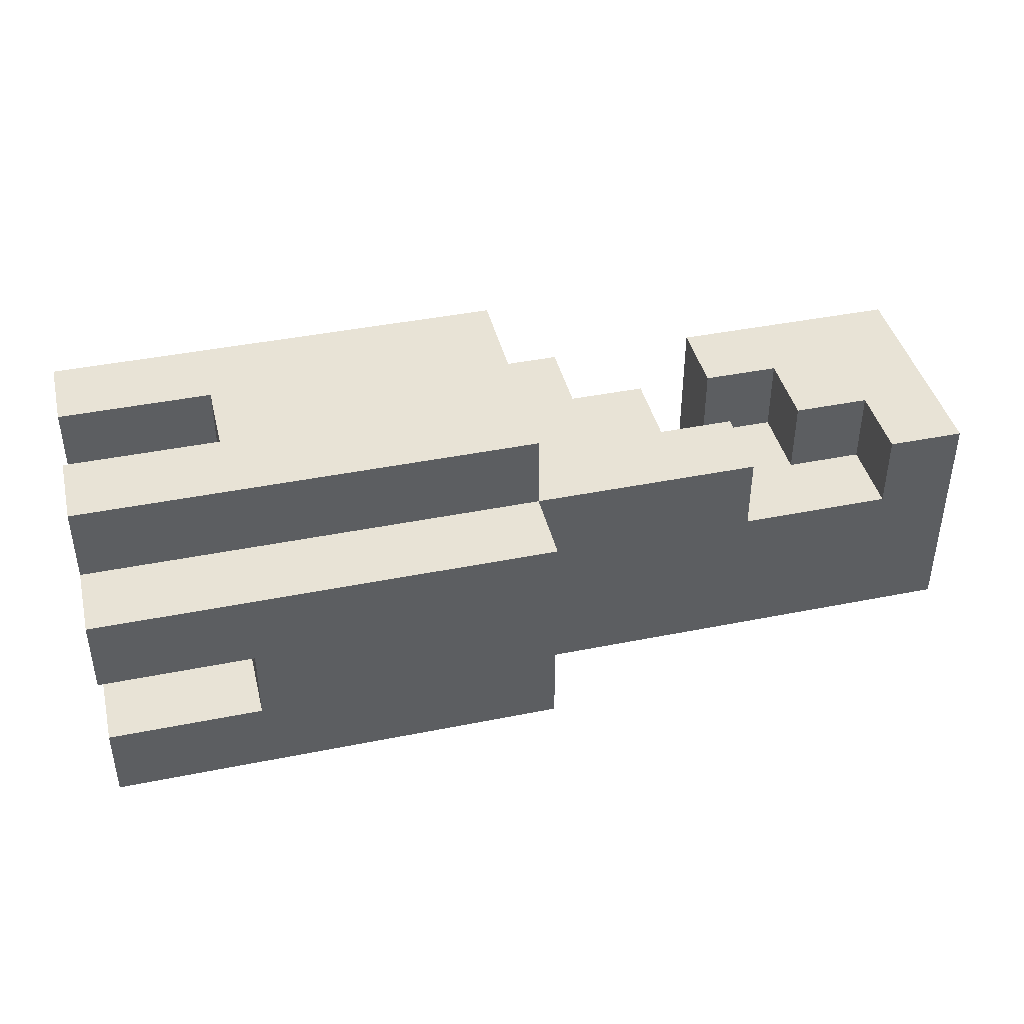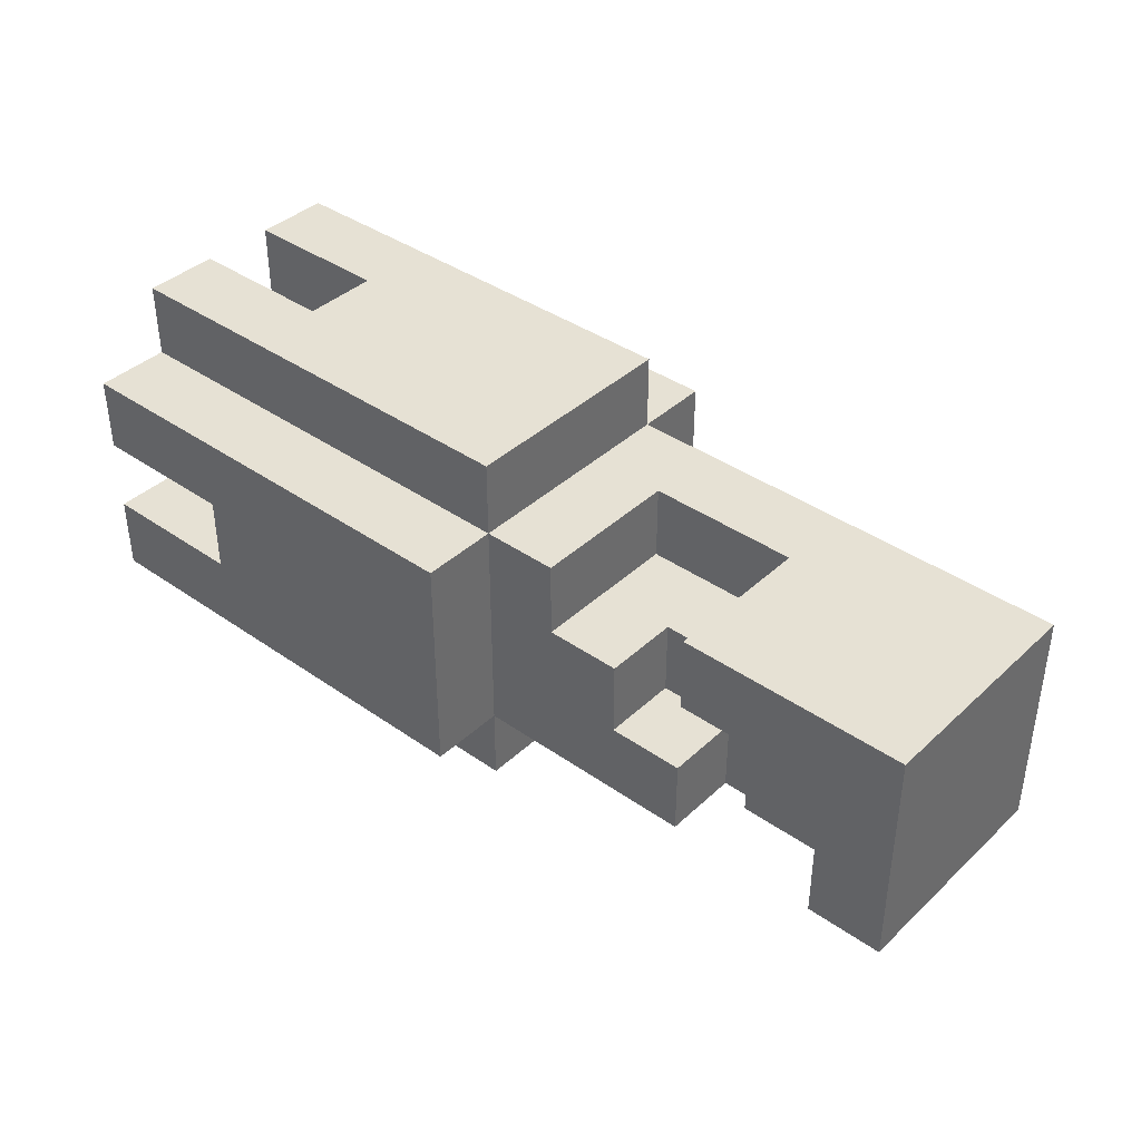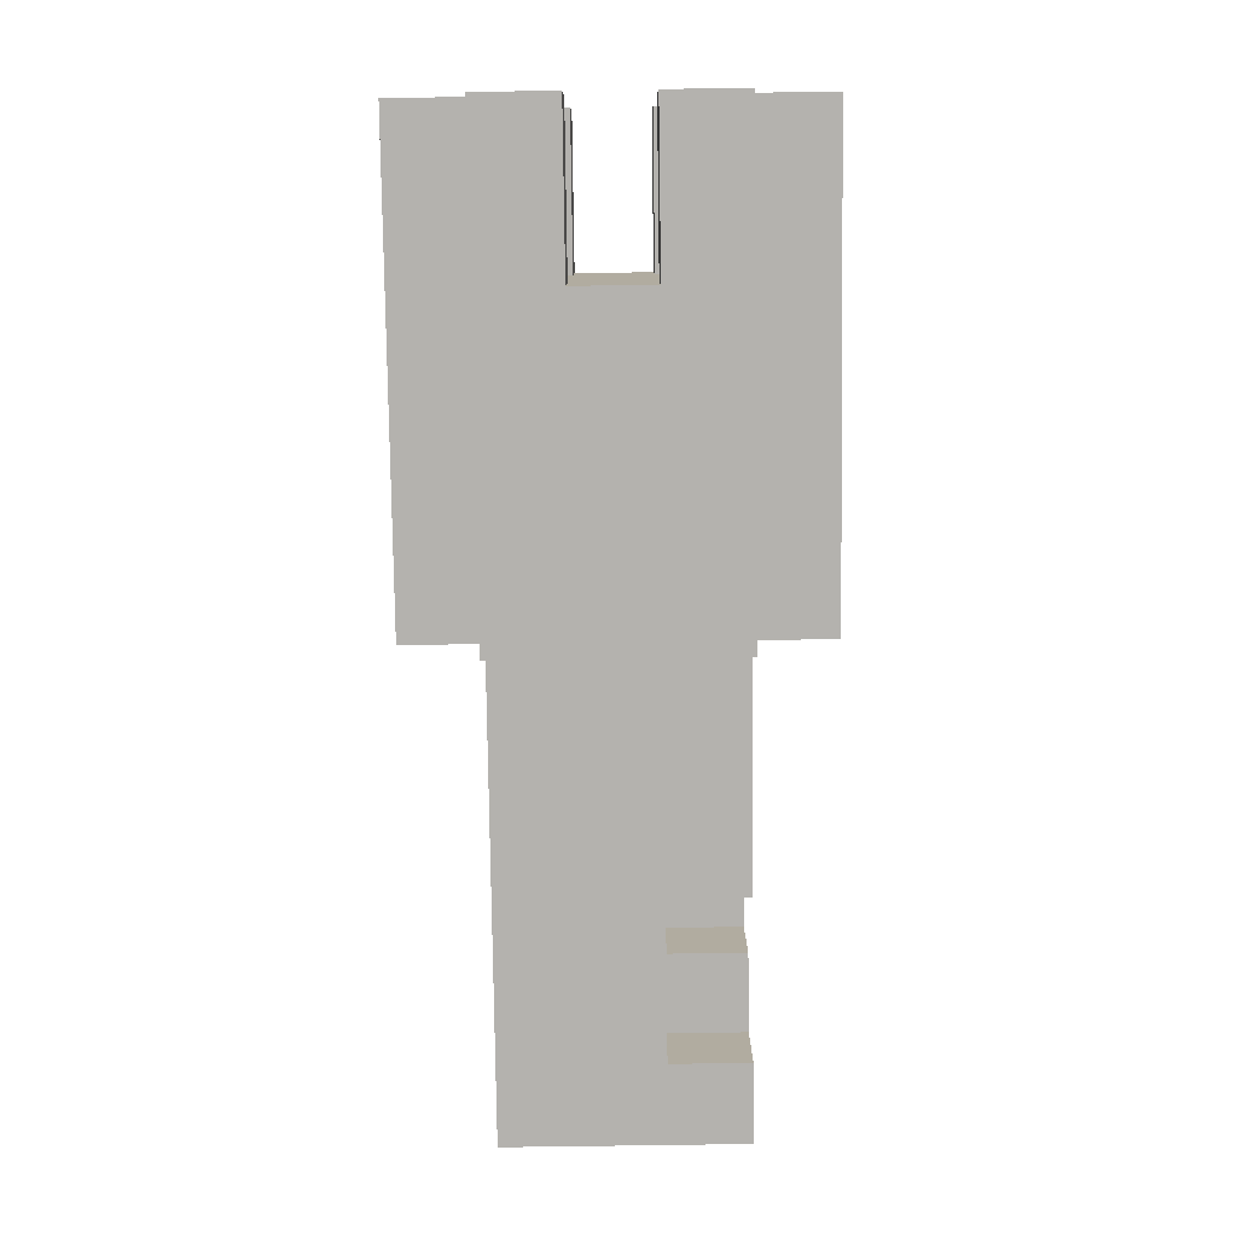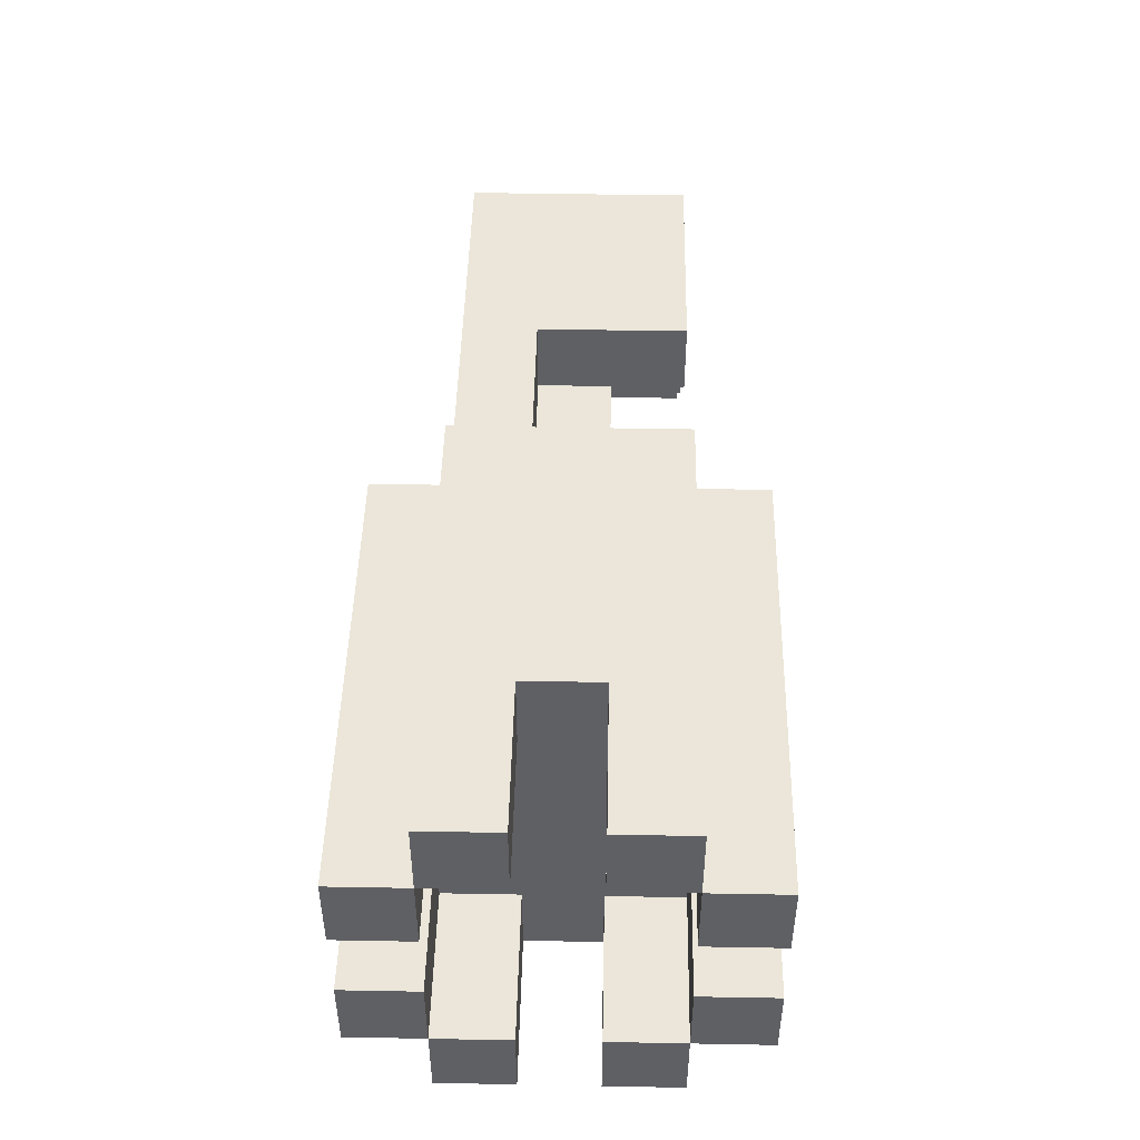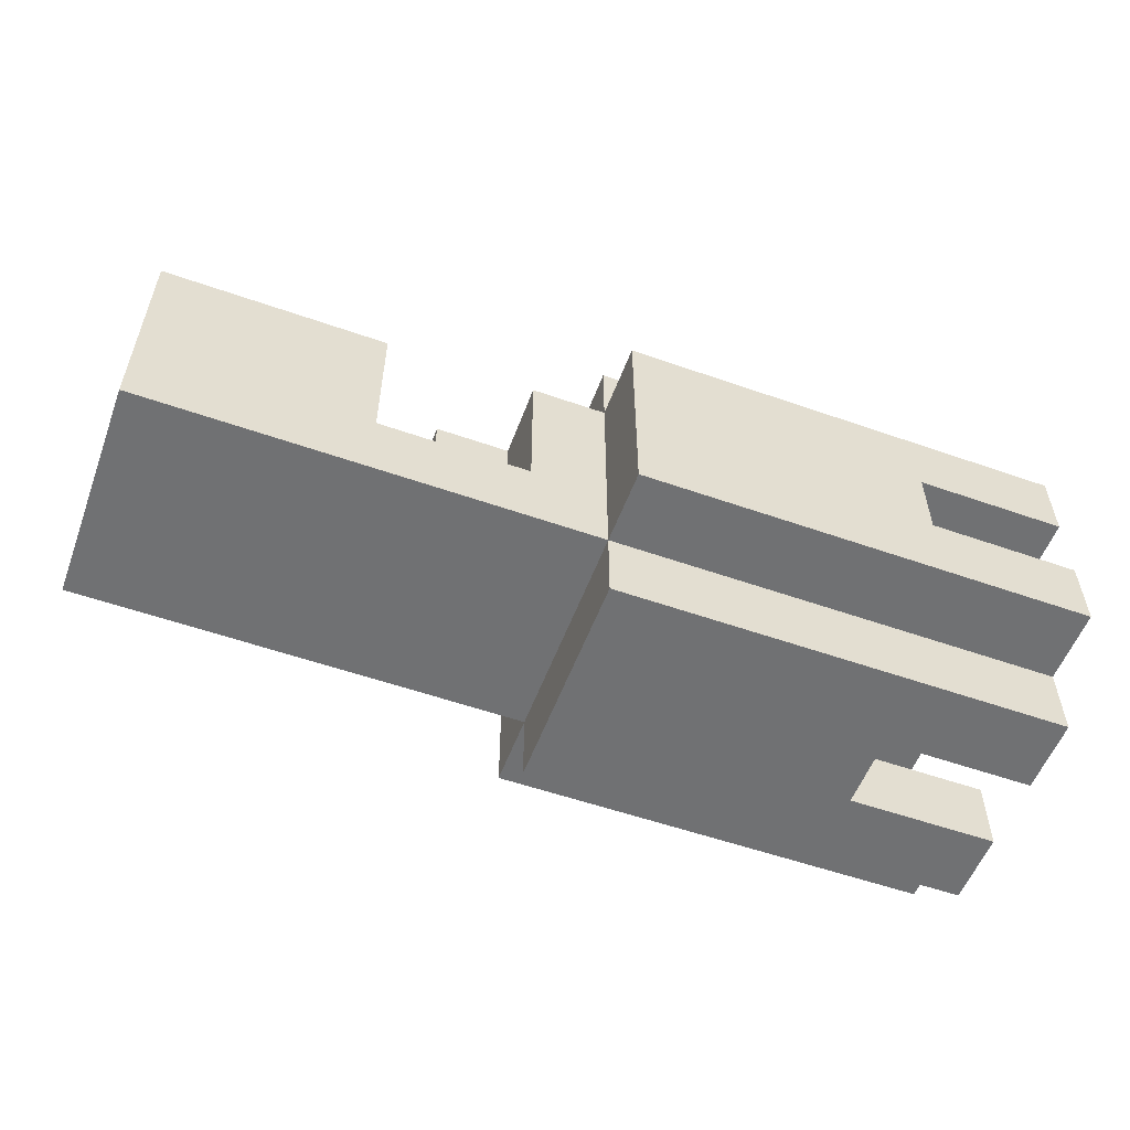
<metadata>
{"format":"obj","ext":"obj","renderer":"f3d","projection":"perspective","resolution":1024,"background":"white","views":[{"elev":41.9,"azim":166.4,"up":"+Y"},{"elev":39.3,"azim":-138.9,"up":"+Z"},{"elev":-79.8,"azim":90.8,"up":"+Z"},{"elev":46.7,"azim":91.2,"up":"+Z"},{"elev":-55.2,"azim":-20.3,"up":"+Y"}]}
</metadata>
<code>
g FleshGolem-1
v -6 1 1.5
v -6 1 -1.5
v -6 2 0.5
v -6 2 -0.5
v -6 3 0.5
v -6 3 -0.5
v -6 3 -1.5
v -6 4 1.5
v -6 4 -0.5
v -6 4 -1.5
v -3 3 -0.5
v -3 3 -1.5
v -3 4 -0.5
v -3 4 -1.5
v -2 3 0.5
v -2 3 -0.5
v -2 4 0.5
v -2 4 -0.5
v -1 2 1.5
v -1 2 0.5
v -1 3 0.5
v -1 4 1.5
v -1 4 0.5
v 0 0 1.5
v 0 0 -1.5
v 0 1 2.5
v 0 1 1.5
v 0 1 -1.5
v 0 1 -2.5
v 0 2 1.5
v 0 4 2.5
v 0 4 1.5
v 0 4 0.5
v 0 4 -1.5
v 0 4 -2.5
v 0 5 1.5
v 0 5 -1.5
v -5 3 -0.5
v -5 3 -1.5
v -5 4 -0.5
v -5 4 -1.5
v -4 3 0.5
v -4 3 -0.5
v -4 4 0.5
v -4 4 -0.5
v -3 2 1.5
v -3 2 0.5
v -3 3 1.5
v -3 3 0.5
v -3 4 1.5
v -3 4 0.5
v 4 0 0.5
v 4 0 -0.5
v 4 1 1.5
v 4 1 0.5
v 4 1 -0.5
v 4 1 -1.5
v 4 2 2.5
v 4 2 1.5
v 4 2 -1.5
v 4 2 -2.5
v 4 3 2.5
v 4 3 1.5
v 4 3 -1.5
v 4 3 -2.5
v 4 4 1.5
v 4 4 0.5
v 4 4 -0.5
v 4 4 -1.5
v 4 5 0.5
v 4 5 -0.5
v 6 0 1.5
v 6 0 0.5
v 6 0 -0.5
v 6 0 -1.5
v 6 1 2.5
v 6 1 1.5
v 6 1 0.5
v 6 1 -0.5
v 6 1 -1.5
v 6 1 -2.5
v 6 2 2.5
v 6 2 1.5
v 6 2 -1.5
v 6 2 -2.5
v 6 3 2.5
v 6 3 1.5
v 6 3 -1.5
v 6 3 -2.5
v 6 4 2.5
v 6 4 1.5
v 6 4 0.5
v 6 4 -0.5
v 6 4 -1.5
v 6 4 -2.5
v 6 5 1.5
v 6 5 0.5
v 6 5 -0.5
v 6 5 -1.5
v 0 1 2.5
v 0 4 2.5
v 1 1 2.5
v 1 4 2.5
v 4 1 2.5
v 4 2 2.5
v 4 3 2.5
v 4 4 2.5
v 5 1 2.5
v 5 2 2.5
v 5 3 2.5
v 5 4 2.5
v 6 1 2.5
v 6 2 2.5
v 6 3 2.5
v 6 4 2.5
v -6 1 1.5
v -6 4 1.5
v -4 3 1.5
v -4 4 1.5
v -3 1 1.5
v -3 2 1.5
v -3 3 1.5
v -3 4 1.5
v -1 1 1.5
v -1 2 1.5
v -1 4 1.5
v 0 0 1.5
v 0 1 1.5
v 0 2 1.5
v 0 4 1.5
v 0 5 1.5
v 1 0 1.5
v 1 1 1.5
v 1 4 1.5
v 1 5 1.5
v 4 0 1.5
v 4 1 1.5
v 4 4 1.5
v 4 5 1.5
v 5 0 1.5
v 5 1 1.5
v 5 4 1.5
v 5 5 1.5
v 6 0 1.5
v 6 1 1.5
v 6 4 1.5
v 6 5 1.5
v -3 2 0.5
v -3 3 0.5
v -2 3 0.5
v -2 4 0.5
v -1 2 0.5
v -1 3 0.5
v -1 4 0.5
v -3 3 -0.5
v -3 4 -0.5
v -2 3 -0.5
v -2 4 -0.5
v 4 0 -0.5
v 4 1 -0.5
v 4 4 -0.5
v 4 5 -0.5
v 5 0 -0.5
v 5 1 -0.5
v 5 4 -0.5
v 5 5 -0.5
v 6 0 -0.5
v 6 1 -0.5
v 6 4 -0.5
v 6 5 -0.5
v 4 1 -1.5
v 4 2 -1.5
v 4 3 -1.5
v 4 4 -1.5
v 5 1 -1.5
v 5 2 -1.5
v 5 3 -1.5
v 5 4 -1.5
v 6 1 -1.5
v 6 2 -1.5
v 6 3 -1.5
v 6 4 -1.5
v 4 1 1.5
v 4 2 1.5
v 4 3 1.5
v 4 4 1.5
v 5 1 1.5
v 5 2 1.5
v 5 3 1.5
v 5 4 1.5
v 6 1 1.5
v 6 2 1.5
v 6 3 1.5
v 6 4 1.5
v -4 3 0.5
v -4 4 0.5
v -3 3 0.5
v -3 4 0.5
v 4 0 0.5
v 4 1 0.5
v 4 4 0.5
v 4 5 0.5
v 5 0 0.5
v 5 1 0.5
v 5 4 0.5
v 5 5 0.5
v 6 0 0.5
v 6 1 0.5
v 6 4 0.5
v 6 5 0.5
v -5 3 -0.5
v -5 4 -0.5
v -4 3 -0.5
v -4 4 -0.5
v -6 1 -1.5
v -6 3 -1.5
v -6 4 -1.5
v -5 2 -1.5
v -5 3 -1.5
v -5 4 -1.5
v -3 2 -1.5
v -3 3 -1.5
v -3 4 -1.5
v -2 3 -1.5
v -2 4 -1.5
v 0 0 -1.5
v 0 1 -1.5
v 0 4 -1.5
v 0 5 -1.5
v 1 0 -1.5
v 1 1 -1.5
v 1 4 -1.5
v 1 5 -1.5
v 4 0 -1.5
v 4 1 -1.5
v 4 4 -1.5
v 4 5 -1.5
v 5 0 -1.5
v 5 1 -1.5
v 5 4 -1.5
v 5 5 -1.5
v 6 0 -1.5
v 6 1 -1.5
v 6 4 -1.5
v 6 5 -1.5
v 0 1 -2.5
v 0 4 -2.5
v 1 1 -2.5
v 1 4 -2.5
v 4 1 -2.5
v 4 2 -2.5
v 4 3 -2.5
v 4 4 -2.5
v 5 1 -2.5
v 5 2 -2.5
v 5 3 -2.5
v 5 4 -2.5
v 6 1 -2.5
v 6 2 -2.5
v 6 3 -2.5
v 6 4 -2.5
v 0 0 1.5
v 1 0 1.5
v 4 0 1.5
v 5 0 1.5
v 6 0 1.5
v 4 0 0.5
v 5 0 0.5
v 6 0 0.5
v 4 0 -0.5
v 5 0 -0.5
v 6 0 -0.5
v 0 0 -1.5
v 1 0 -1.5
v 4 0 -1.5
v 5 0 -1.5
v 6 0 -1.5
v 0 1 2.5
v 1 1 2.5
v 4 1 2.5
v 5 1 2.5
v 6 1 2.5
v -6 1 1.5
v -3 1 1.5
v -1 1 1.5
v 0 1 1.5
v 1 1 1.5
v 4 1 1.5
v 5 1 1.5
v 6 1 1.5
v -3 1 0.5
v -1 1 0.5
v -6 1 -1.5
v 0 1 -1.5
v 1 1 -1.5
v 4 1 -1.5
v 5 1 -1.5
v 6 1 -1.5
v 0 1 -2.5
v 1 1 -2.5
v 4 1 -2.5
v 5 1 -2.5
v 6 1 -2.5
v 4 3 2.5
v 5 3 2.5
v 6 3 2.5
v 4 3 1.5
v 5 3 1.5
v 6 3 1.5
v 4 3 -1.5
v 5 3 -1.5
v 6 3 -1.5
v 4 3 -2.5
v 5 3 -2.5
v 6 3 -2.5
v 4 4 1.5
v 5 4 1.5
v 6 4 1.5
v 4 4 0.5
v 5 4 0.5
v 6 4 0.5
v 4 4 -0.5
v 5 4 -0.5
v 6 4 -0.5
v 4 4 -1.5
v 5 4 -1.5
v 6 4 -1.5
v 4 1 1.5
v 5 1 1.5
v 6 1 1.5
v 4 1 0.5
v 5 1 0.5
v 6 1 0.5
v 4 1 -0.5
v 5 1 -0.5
v 6 1 -0.5
v 4 1 -1.5
v 5 1 -1.5
v 6 1 -1.5
v 4 2 2.5
v 5 2 2.5
v 6 2 2.5
v -3 2 1.5
v -1 2 1.5
v 4 2 1.5
v 5 2 1.5
v 6 2 1.5
v -3 2 0.5
v -1 2 0.5
v 4 2 -1.5
v 5 2 -1.5
v 6 2 -1.5
v 4 2 -2.5
v 5 2 -2.5
v 6 2 -2.5
v -4 3 0.5
v -3 3 0.5
v -2 3 0.5
v -5 3 -0.5
v -4 3 -0.5
v -3 3 -0.5
v -2 3 -0.5
v -5 3 -1.5
v -3 3 -1.5
v 0 4 2.5
v 1 4 2.5
v 4 4 2.5
v 5 4 2.5
v 6 4 2.5
v -6 4 1.5
v -4 4 1.5
v -3 4 1.5
v -1 4 1.5
v 0 4 1.5
v 1 4 1.5
v 4 4 1.5
v 5 4 1.5
v 6 4 1.5
v -5 4 0.5
v -4 4 0.5
v -3 4 0.5
v -2 4 0.5
v -1 4 0.5
v 0 4 0.5
v -6 4 -0.5
v -5 4 -0.5
v -4 4 -0.5
v -3 4 -0.5
v -2 4 -0.5
v -1 4 -0.5
v -6 4 -1.5
v -5 4 -1.5
v -3 4 -1.5
v -2 4 -1.5
v 0 4 -1.5
v 1 4 -1.5
v 4 4 -1.5
v 5 4 -1.5
v 6 4 -1.5
v 0 4 -2.5
v 1 4 -2.5
v 4 4 -2.5
v 5 4 -2.5
v 6 4 -2.5
v 0 5 1.5
v 1 5 1.5
v 4 5 1.5
v 5 5 1.5
v 6 5 1.5
v 4 5 0.5
v 5 5 0.5
v 6 5 0.5
v 4 5 -0.5
v 5 5 -0.5
v 6 5 -0.5
v 0 5 -1.5
v 1 5 -1.5
v 4 5 -1.5
v 5 5 -1.5
v 6 5 -1.5
f 3 2 1
f 4 2 3
f 5 3 1
f 5 4 3
f 6 2 4
f 6 4 5
f 7 2 6
f 8 5 1
f 8 6 5
f 9 7 6
f 9 6 8
f 10 7 9
f 13 12 11
f 14 12 13
f 17 16 15
f 18 16 17
f 21 20 19
f 22 21 19
f 23 21 22
f 27 25 24
f 28 25 27
f 30 27 26
f 31 30 26
f 32 30 31
f 34 29 28
f 35 29 34
f 36 33 32
f 36 34 33
f 37 34 36
f 38 39 40
f 40 39 41
f 42 43 44
f 44 43 45
f 46 47 48
f 48 47 49
f 48 49 50
f 50 49 51
f 52 53 55
f 55 53 56
f 54 55 59
f 56 57 59
f 55 56 59
f 59 57 60
f 58 59 62
f 59 60 63
f 62 59 63
f 60 61 64
f 63 60 64
f 64 61 65
f 63 64 66
f 66 64 67
f 67 64 68
f 68 64 69
f 67 68 70
f 70 68 71
f 72 73 77
f 77 73 78
f 74 75 79
f 79 75 80
f 76 77 82
f 82 77 83
f 80 81 84
f 84 81 85
f 86 87 90
f 90 87 91
f 88 89 94
f 94 89 95
f 91 92 96
f 96 92 97
f 93 94 98
f 98 94 99
f 102 101 100
f 103 101 102
f 104 103 102
f 105 103 104
f 106 103 105
f 107 103 106
f 108 105 104
f 109 105 108
f 110 107 106
f 111 107 110
f 112 109 108
f 113 109 112
f 114 111 110
f 115 111 114
f 118 117 116
f 119 117 118
f 120 118 116
f 121 118 120
f 122 119 118
f 122 118 121
f 123 119 122
f 124 121 120
f 125 121 124
f 128 125 124
f 129 126 125
f 129 125 128
f 130 126 129
f 132 128 127
f 133 128 132
f 134 131 130
f 135 131 134
f 136 133 132
f 137 133 136
f 138 135 134
f 139 135 138
f 140 137 136
f 141 137 140
f 142 139 138
f 143 139 142
f 144 141 140
f 145 141 144
f 146 143 142
f 147 143 146
f 150 149 148
f 152 150 148
f 153 151 150
f 153 150 152
f 154 151 153
f 157 156 155
f 158 156 157
f 163 160 159
f 164 160 163
f 165 162 161
f 166 162 165
f 167 164 163
f 168 164 167
f 169 166 165
f 170 166 169
f 175 172 171
f 176 172 175
f 177 174 173
f 178 174 177
f 179 176 175
f 180 176 179
f 181 178 177
f 182 178 181
f 183 184 187
f 187 184 188
f 185 186 189
f 189 186 190
f 187 188 191
f 191 188 192
f 189 190 193
f 193 190 194
f 195 196 197
f 197 196 198
f 199 200 203
f 203 200 204
f 201 202 205
f 205 202 206
f 203 204 207
f 207 204 208
f 205 206 209
f 209 206 210
f 211 212 213
f 213 212 214
f 215 216 218
f 216 217 219
f 218 216 219
f 219 217 220
f 215 218 221
f 218 219 221
f 221 219 222
f 221 222 224
f 222 223 224
f 224 223 225
f 215 221 227
f 221 224 227
f 224 225 227
f 227 225 228
f 226 227 230
f 230 227 231
f 228 229 232
f 232 229 233
f 230 231 234
f 234 231 235
f 232 233 236
f 236 233 237
f 234 235 238
f 238 235 239
f 236 237 240
f 240 237 241
f 238 239 242
f 242 239 243
f 240 241 244
f 244 241 245
f 246 247 248
f 248 247 249
f 248 249 250
f 250 249 251
f 251 249 252
f 252 249 253
f 250 251 254
f 254 251 255
f 252 253 256
f 256 253 257
f 254 255 258
f 258 255 259
f 256 257 260
f 260 257 261
f 267 264 263
f 267 265 264
f 268 266 265
f 268 265 267
f 269 266 268
f 270 267 263
f 273 263 262
f 274 270 263
f 274 263 273
f 275 271 270
f 275 270 274
f 276 272 271
f 276 271 275
f 277 272 276
f 286 279 278
f 287 280 279
f 287 279 286
f 288 281 280
f 288 280 287
f 289 282 281
f 289 281 288
f 290 282 289
f 291 285 284
f 291 284 283
f 292 286 285
f 292 285 291
f 293 291 283
f 293 292 291
f 294 286 292
f 294 292 293
f 299 295 294
f 300 296 295
f 300 295 299
f 301 297 296
f 301 296 300
f 302 298 297
f 302 297 301
f 303 298 302
f 307 305 304
f 308 306 305
f 308 305 307
f 309 306 308
f 313 311 310
f 314 312 311
f 314 311 313
f 315 312 314
f 319 317 316
f 320 318 317
f 320 317 319
f 321 318 320
f 325 323 322
f 326 324 323
f 326 323 325
f 327 324 326
f 328 329 331
f 329 330 332
f 331 329 332
f 332 330 333
f 334 335 337
f 335 336 338
f 337 335 338
f 338 336 339
f 340 341 345
f 341 342 346
f 345 341 346
f 346 342 347
f 343 344 348
f 348 344 349
f 350 351 353
f 351 352 354
f 353 351 354
f 354 352 355
f 356 357 360
f 357 358 360
f 360 358 361
f 361 358 362
f 359 360 363
f 360 361 363
f 363 361 364
f 365 366 374
f 366 367 375
f 374 366 375
f 367 368 376
f 375 367 376
f 368 369 377
f 376 368 377
f 377 369 378
f 370 371 379
f 371 372 380
f 379 371 380
f 380 372 381
f 373 374 383
f 383 374 384
f 370 379 385
f 379 380 386
f 385 379 386
f 386 380 387
f 382 383 389
f 383 384 390
f 389 383 390
f 385 386 391
f 391 386 392
f 388 389 393
f 389 390 394
f 393 389 394
f 390 384 395
f 394 390 395
f 395 396 400
f 396 397 401
f 400 396 401
f 397 398 402
f 401 397 402
f 398 399 403
f 402 398 403
f 403 399 404
f 406 407 410
f 407 408 410
f 408 409 411
f 410 408 411
f 411 409 412
f 406 410 413
f 405 406 416
f 406 413 417
f 416 406 417
f 413 414 418
f 417 413 418
f 414 415 419
f 418 414 419
f 419 415 420

</code>
